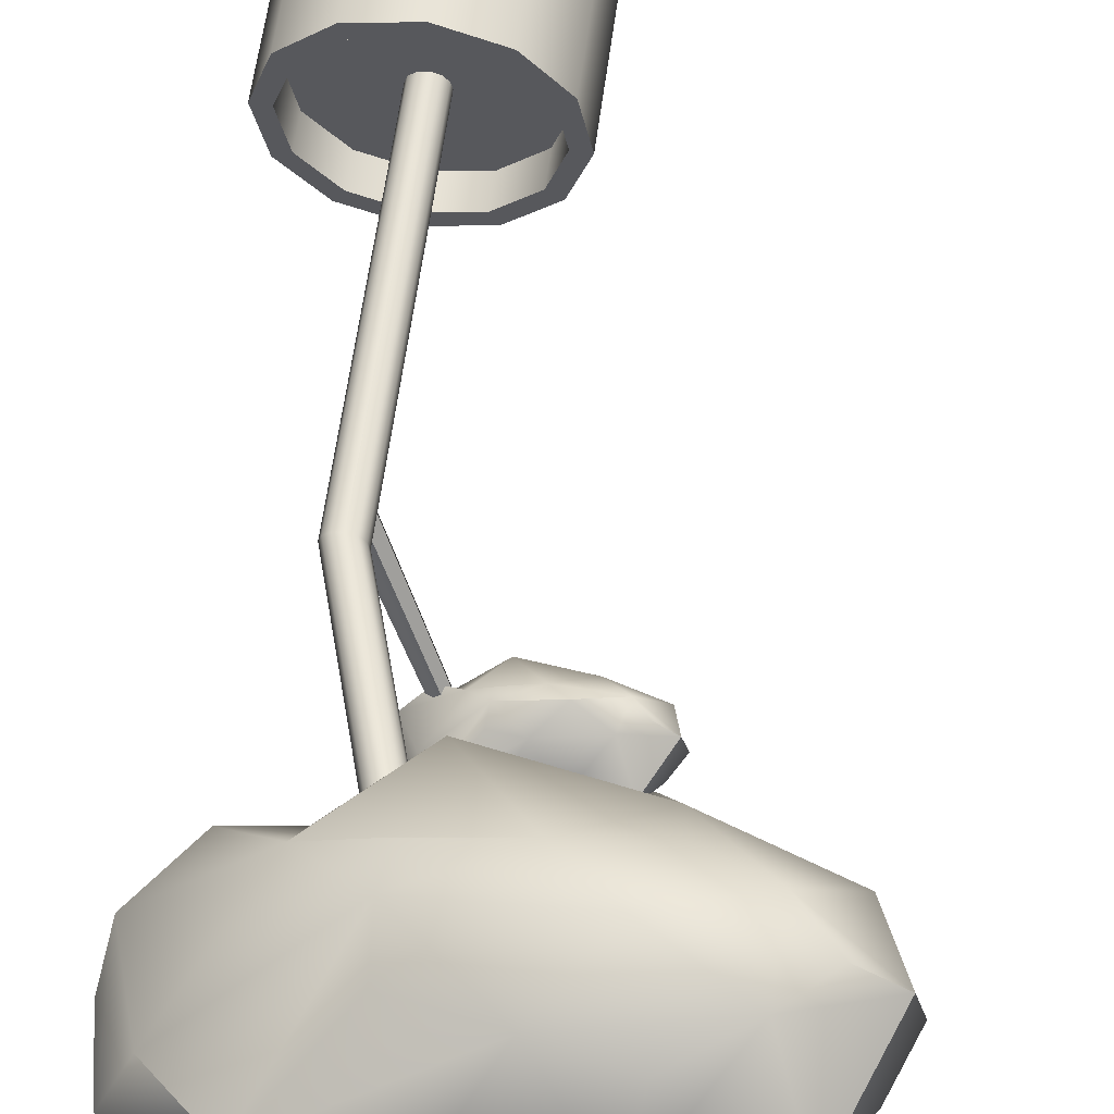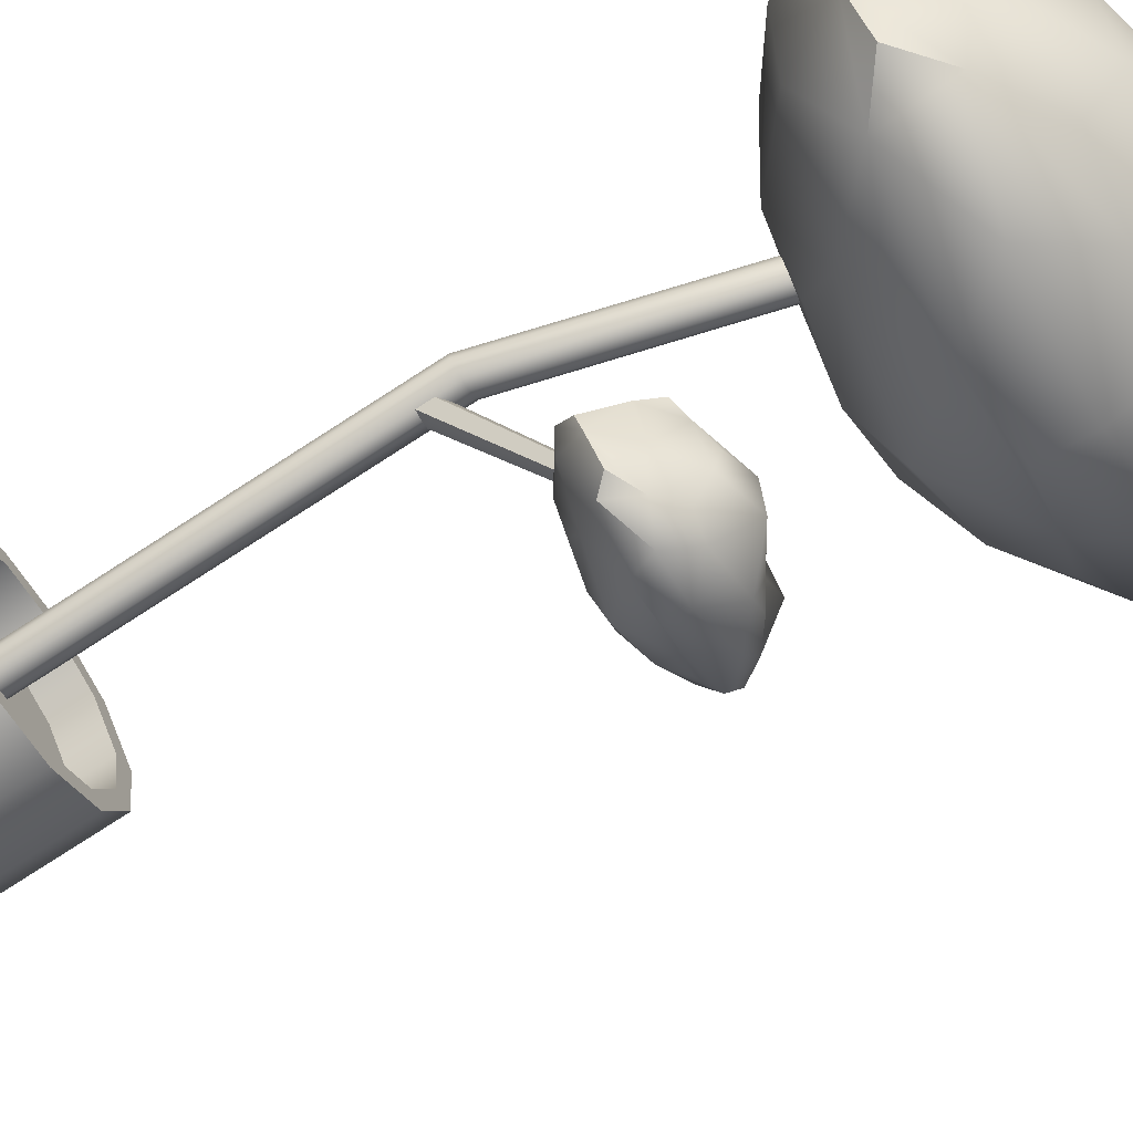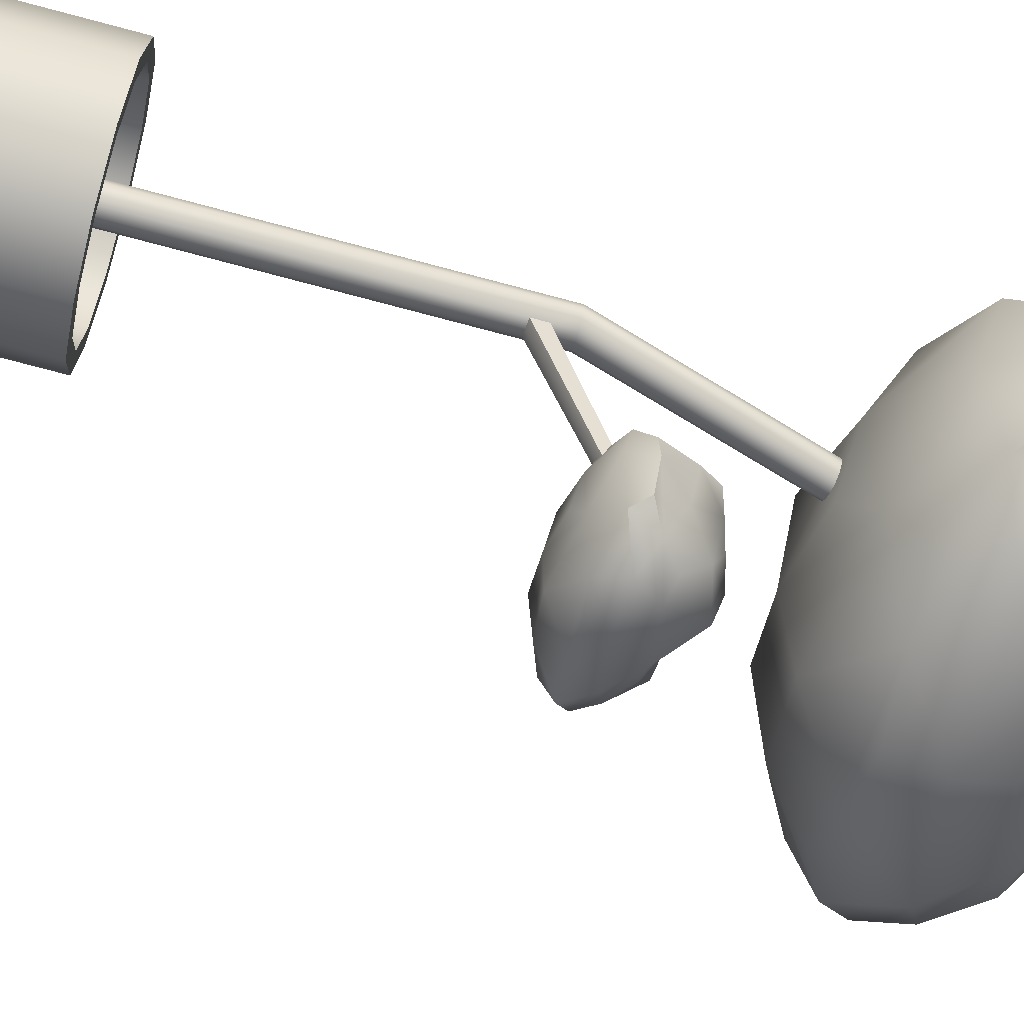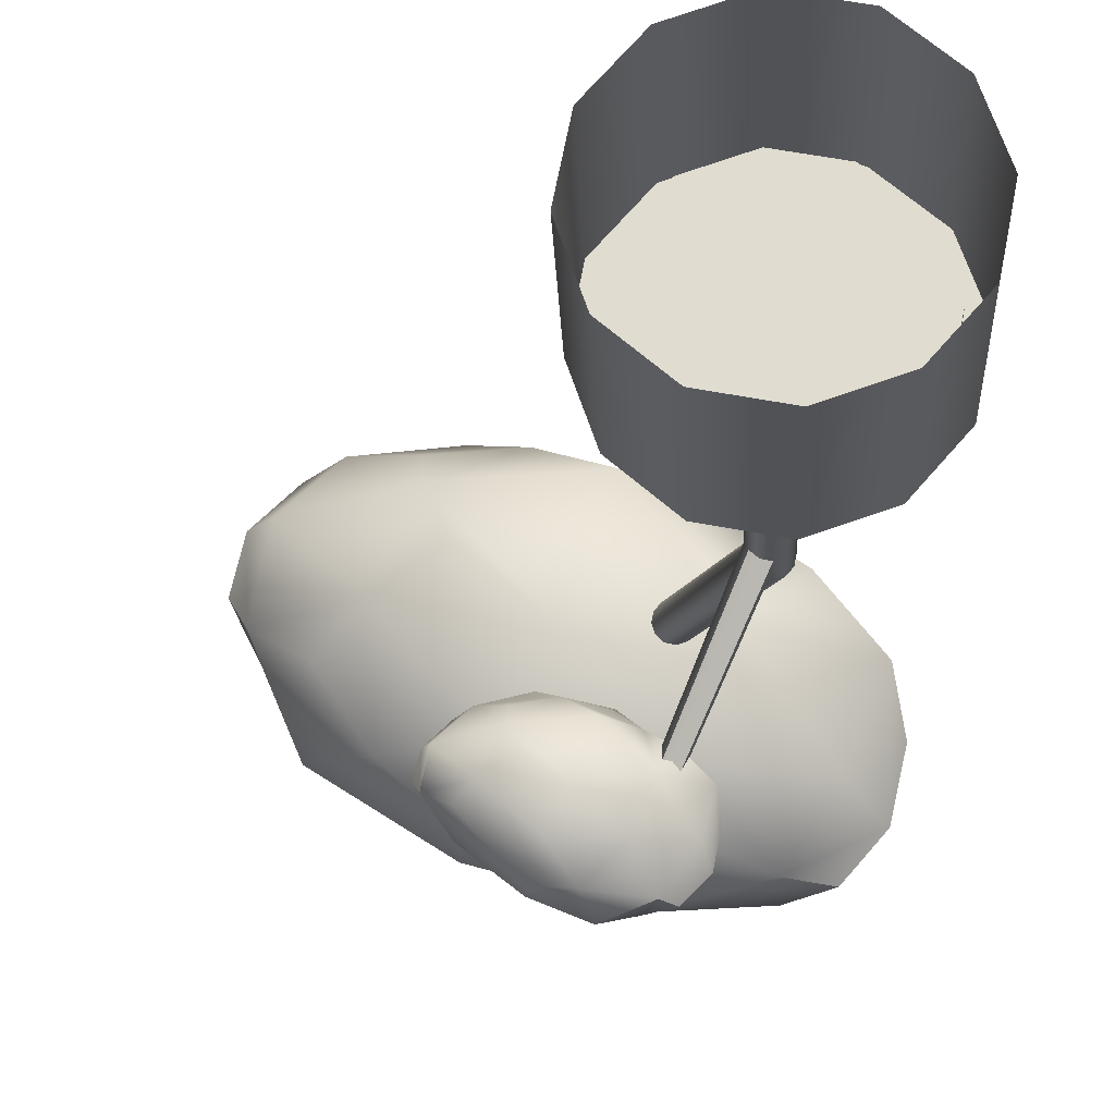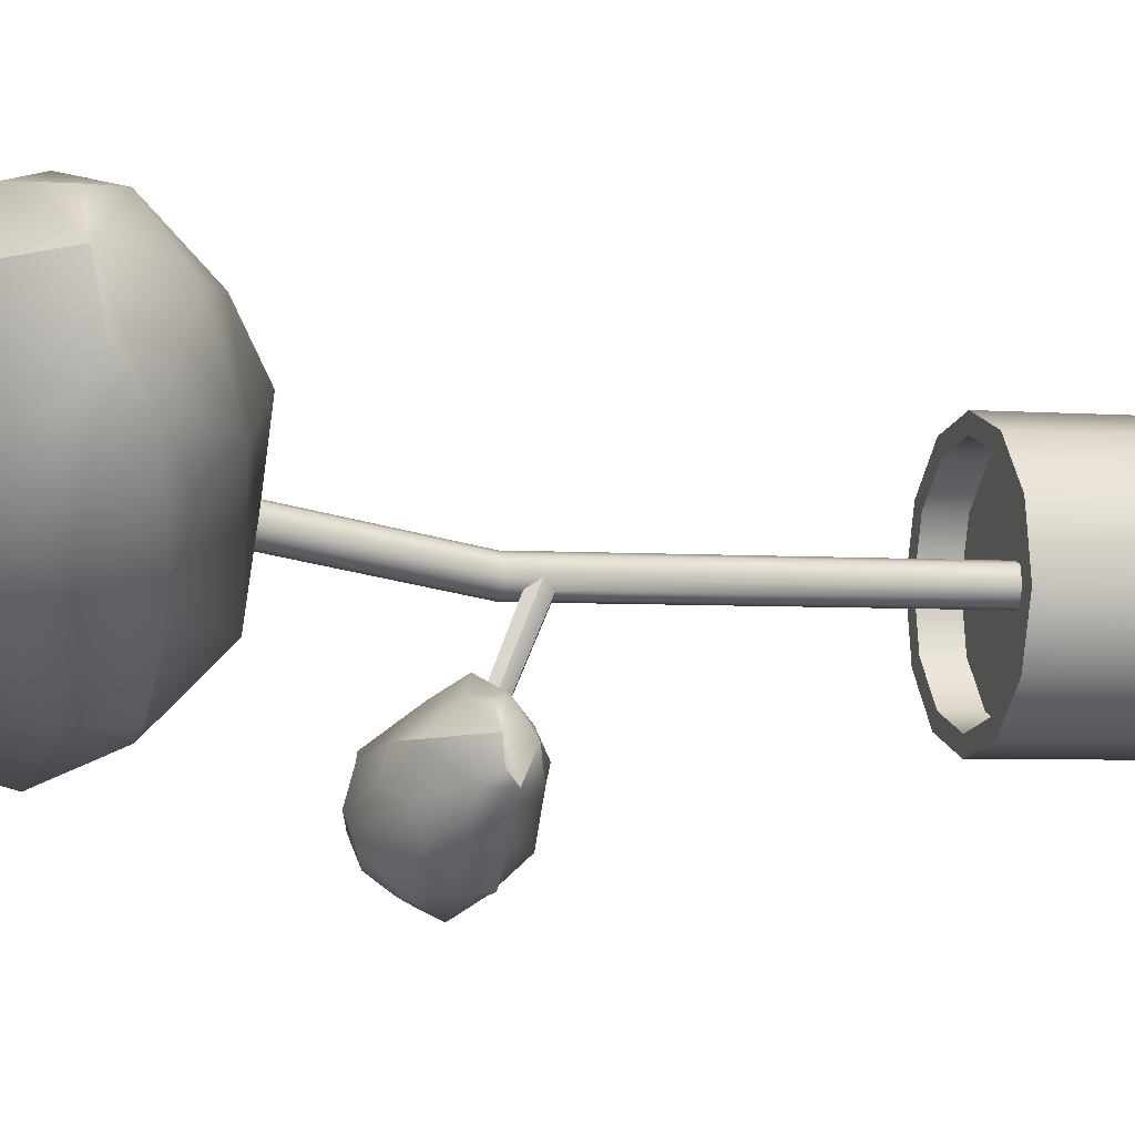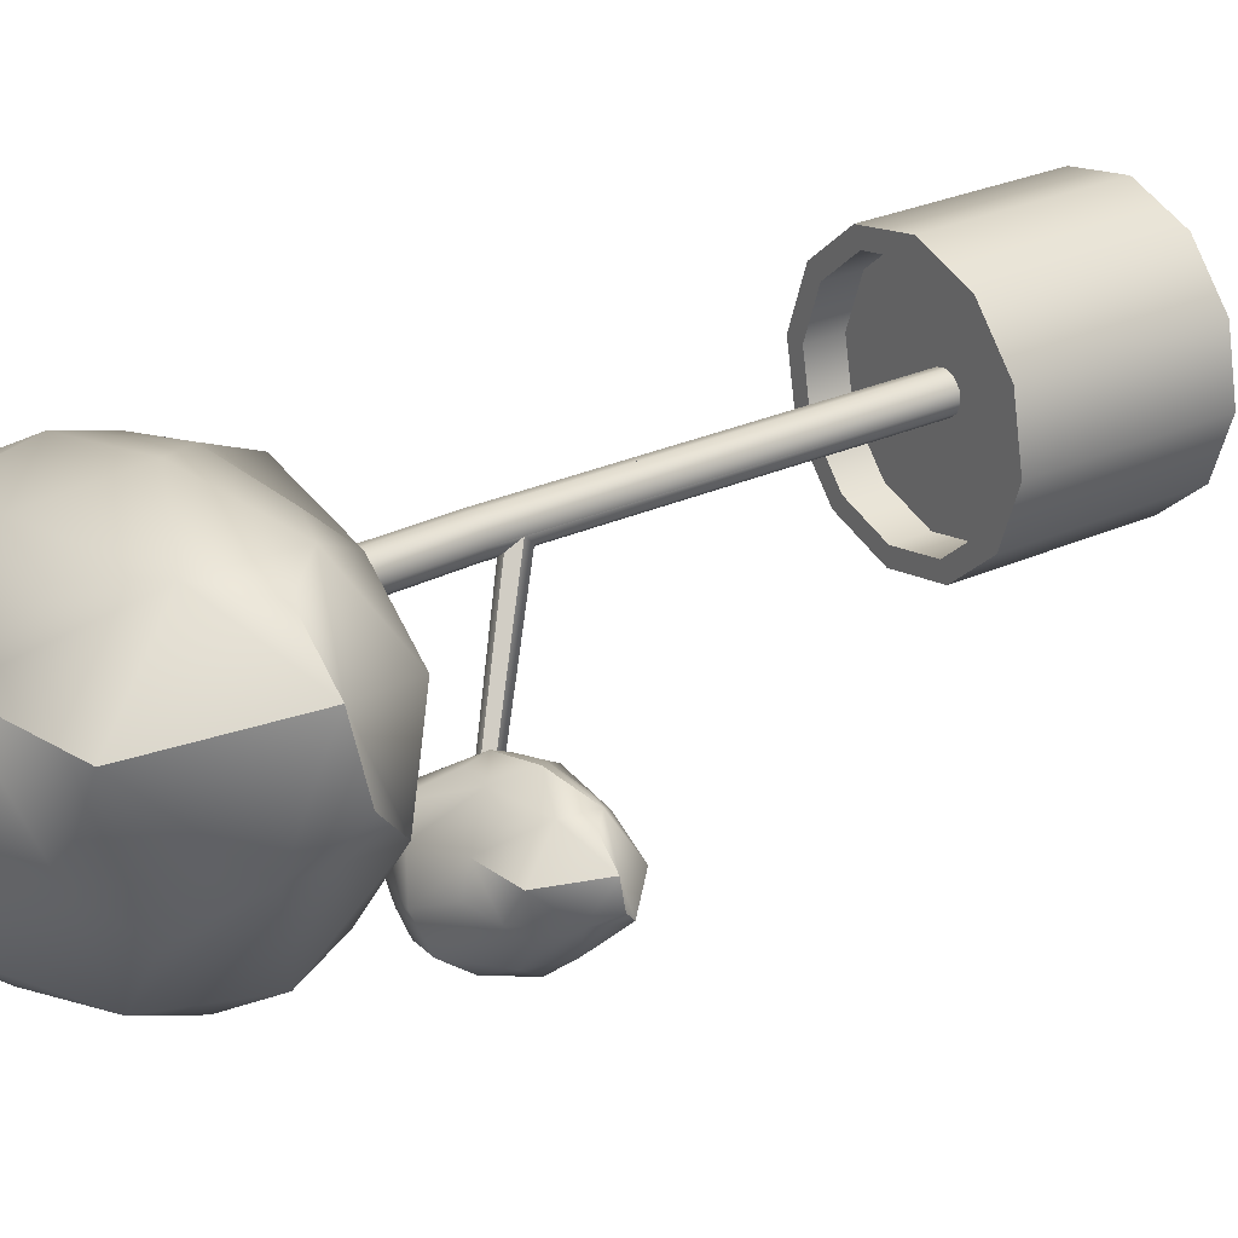
<metadata>
{"format":"obj","ext":"obj","renderer":"f3d","projection":"perspective","resolution":1024,"background":"white","views":[{"elev":60.8,"azim":-172.5,"up":"+Z"},{"elev":-77.8,"azim":122.7,"up":"+Z"},{"elev":-78.7,"azim":75.3,"up":"+Z"},{"elev":-21.3,"azim":2.3,"up":"+Z"},{"elev":-4.0,"azim":-105.0,"up":"+Z"},{"elev":26.9,"azim":-125.6,"up":"+Z"}]}
</metadata>
<code>
g default
v 3.237 1.074 0.5897
v 3.274 0.9828 0.6061
v 3.151 1.025 0.5199
v 2.989 1.032 0.6216
v 2.994 1.096 0.7212
v 2.964 0.9637 0.7195
v 3.082 1.013 0.7984
v 3.256 1.066 0.7186
v 3.104 1.136 0.6001
v 3.174 1.123 0.7008
v 3.161 0.9358 0.7412
v 3.095 0.9364 0.5985
v 3.186 1.131 0.6209
v 3.135 1.147 0.6463
v 3.179 1.115 0.578
v 3.224 1.121 0.6425
v 3.163 1.079 0.5486
v 3.122 1.07 0.546
v 3.201 1.048 0.5359
v 3.076 1.055 0.5649
v 3.036 1.076 0.5983
v 3.072 1.021 0.5527
v 3.007 1.075 0.6442
v 3.037 1.094 0.6576
v 2.964 1.044 0.6729
v 3.08 1.117 0.6739
v 3.081 1.105 0.7218
v 3.076 1.062 0.7584
v 3.126 1.054 0.7678
v 3.026 1.036 0.7692
v 3.179 1.047 0.764
v 3.238 1.109 0.7133
v 3.176 1.015 0.776
v 3.256 1.111 0.6667
v 3.276 1.078 0.645
v 3.189 0.9431 0.6387
v 3.126 0.9271 0.6596
v 3.228 0.9503 0.6699
v 3.194 0.9607 0.6024
v 3.186 0.9797 0.5636
v 3.134 0.9812 0.5501
v 3.224 1 0.5421
v 3.074 0.9851 0.5554
v 3.025 0.9816 0.6076
v 2.989 0.9735 0.6494
v 2.951 0.9893 0.6689
v 3.019 0.9439 0.6709
v 3.066 0.9255 0.699
v 3.053 0.947 0.7385
v 3.055 0.9723 0.7677
v 3.012 0.9858 0.7723
v 3.114 0.987 0.7827
v 3.171 0.9916 0.7682
v 3.21 0.9869 0.741
v 3.252 0.9689 0.7106
v 3.292 0.9929 0.6755
v 3.297 1.02 0.6342
v 3.287 1.025 0.5786
v 3.248 1.025 0.5398
v 2.94 1.009 0.6906
v 2.951 1.009 0.7293
v 2.987 1.01 0.7635
v 3.453 1.618 0.8118
v 3.454 1.385 0.807
v 3.202 1.495 0.6658
v 2.756 1.511 0.8747
v 2.753 1.692 1.165
v 2.723 1.377 1.169
v 2.967 1.497 1.319
v 3.451 1.624 1.106
v 3.038 1.763 0.8811
v 3.168 1.762 1.115
v 3.18 1.266 1.184
v 3.019 1.282 0.8302
v 3.248 1.748 0.9209
v 3.096 1.792 0.9907
v 3.271 1.712 0.816
v 3.346 1.729 0.9616
v 3.259 1.632 0.7336
v 3.116 1.609 0.7324
v 3.375 1.555 0.6902
v 2.971 1.567 0.7616
v 2.858 1.626 0.8387
v 2.964 1.48 0.7306
v 2.776 1.631 0.9519
v 2.844 1.687 1.004
v 2.691 1.556 1.032
v 2.95 1.747 1.055
v 2.94 1.734 1.17
v 2.926 1.64 1.252
v 3.059 1.613 1.259
v 2.816 1.569 1.279
v 3.213 1.576 1.231
v 3.342 1.72 1.125
v 3.22 1.481 1.248
v 3.419 1.713 1.01
v 3.509 1.634 0.9405
v 3.231 1.278 0.9031
v 3.088 1.249 0.98
v 3.332 1.293 0.9786
v 3.252 1.325 0.8064
v 3.25 1.377 0.731
v 3.114 1.383 0.7182
v 3.372 1.431 0.6926
v 2.973 1.393 0.7354
v 2.86 1.382 0.844
v 2.779 1.373 0.9681
v 2.688 1.423 1.033
v 2.853 1.304 1.027
v 2.961 1.258 1.093
v 2.927 1.315 1.191
v 2.918 1.386 1.258
v 2.812 1.434 1.278
v 3.058 1.411 1.278
v 3.211 1.41 1.233
v 3.329 1.396 1.158
v 3.421 1.352 1.078
v 3.523 1.421 0.9768
v 3.543 1.488 0.888
v 3.517 1.491 0.7737
v 3.449 1.492 0.6959
v 2.655 1.479 1.096
v 2.675 1.494 1.197
v 2.746 1.5 1.268
v 3.37 0.2554 0.7415
v 3.358 0.2554 0.9251
v 3.263 -0.004852 0.732
v 3.263 0.3196 0.732
v 3.179 -0.004852 0.8052
v 3.179 0.3196 0.8052
v 3.143 -0.004852 0.9105
v 3.143 0.3196 0.9105
v 3.165 -0.004852 1.02
v 3.165 0.3196 1.02
v 3.238 -0.004852 1.104
v 3.238 0.3196 1.104
v 3.343 -0.004852 1.14
v 3.343 0.3196 1.14
v 3.453 -0.004852 1.118
v 3.453 0.3196 1.118
v 3.537 -0.004852 1.045
v 3.537 0.3196 1.045
v 3.573 -0.004852 0.9397
v 3.573 0.3196 0.9397
v 3.551 -0.004852 0.8305
v 3.551 0.3196 0.8305
v 3.478 -0.004852 0.7466
v 3.478 0.3196 0.7466
v 3.373 -0.004852 0.7105
v 3.373 0.3196 0.7105
v 3.277 0.3196 0.7599
v 3.205 0.3196 0.8225
v 3.174 0.3196 0.9126
v 3.193 0.3196 1.006
v 3.255 0.3196 1.078
v 3.345 0.3196 1.109
v 3.439 0.3196 1.09
v 3.511 0.3196 1.028
v 3.542 0.3196 0.9376
v 3.523 0.3196 0.8441
v 3.461 0.3196 0.7723
v 3.37 0.3196 0.7415
v 3.277 0.2554 0.7599
v 3.205 0.2554 0.8225
v 3.174 0.2554 0.9126
v 3.193 0.2554 1.006
v 3.255 0.2554 1.078
v 3.345 0.2554 1.109
v 3.439 0.2554 1.09
v 3.511 0.2554 1.028
v 3.542 0.2554 0.9376
v 3.523 0.2554 0.8441
v 3.461 0.2554 0.7723
v 3.36 0.2554 0.8945
v 3.233 1.316 0.9863
v 3.344 0.2554 0.8975
v 3.332 0.2554 0.908
v 3.327 0.2554 0.923
v 3.33 0.2554 0.9387
v 3.341 0.2554 0.9506
v 3.356 0.2554 0.9558
v 3.371 0.2554 0.9527
v 3.383 0.2554 0.9423
v 3.389 0.2554 0.9272
v 3.386 0.2554 0.9116
v 3.375 0.2554 0.8996
v 3.36 0.9133 0.8945
v 3.344 0.9133 0.8975
v 3.332 0.9133 0.908
v 3.327 0.9133 0.923
v 3.33 0.9133 0.9387
v 3.341 0.9133 0.9506
v 3.356 0.9133 0.9558
v 3.371 0.9133 0.9527
v 3.383 0.9133 0.9423
v 3.389 0.9133 0.9272
v 3.386 0.9133 0.9116
v 3.375 0.9133 0.8996
v 3.235 1.316 0.9557
v 3.22 1.316 0.9587
v 3.208 1.316 0.9692
v 3.202 1.316 0.9842
v 3.205 1.316 0.9999
v 3.216 1.316 1.012
v 3.231 1.316 1.017
v 3.247 1.316 1.014
v 3.259 1.316 1.003
v 3.264 1.316 0.9884
v 3.261 1.316 0.9728
v 3.25 1.316 0.9608
v 3.332 0.8889 0.908
v 3.332 0.8491 0.908
v 3.344 0.8496 0.8975
v 3.344 0.8901 0.8975
v 3.356 0.8646 0.9558
v 3.327 0.8656 0.923
v 3.36 0.8774 0.8945
v 3.36 0.8511 0.8945
v 3.229 0.9982 0.6917
v 3.229 0.9663 0.6917
v 3.238 0.9667 0.6834
v 3.238 0.9991 0.6834
v 3.224 0.9796 0.7037
v 3.251 0.989 0.6809
v 3.251 0.968 0.6809
v 3.277 0.2554 0.7599
v 3.37 0.2554 0.7415
v 3.461 0.2554 0.7723
v 3.523 0.2554 0.8441
v 3.542 0.2554 0.9376
v 3.511 0.2554 1.028
v 3.439 0.2554 1.09
v 3.345 0.2554 1.109
v 3.255 0.2554 1.078
v 3.193 0.2554 1.006
v 3.174 0.2554 0.9126
v 3.205 0.2554 0.8225
g Planta4:Mesh
f 190 216 178 179 191
f 192 180 181 215 193
f 193 215 181 182 194
f 198 186 174 218 217 187
f 14 13 15 9
f 15 13 16 1
f 16 13 14 10
f 18 17 19 3
f 19 17 15 1
f 15 17 18 9
f 21 20 22 4
f 22 20 18 3
f 18 20 21 9
f 24 23 25 5
f 25 23 21 4
f 21 23 24 9
f 14 26 27 10
f 27 26 24 5
f 24 26 14 9
f 27 28 29 10
f 29 28 30 7
f 30 28 27 5
f 29 31 32 10
f 32 31 33 8
f 33 31 29 7
f 16 34 35 1
f 35 34 32 8
f 32 34 16 10
f 37 36 38 11
f 38 36 39 2
f 39 36 37 12
f 41 40 39 12
f 39 40 42 2
f 42 40 41 3
f 22 43 44 4
f 44 43 41 12
f 41 43 22 3
f 46 45 47 6
f 47 45 44 12
f 44 45 46 4
f 49 48 37 11
f 37 48 47 12
f 47 48 49 6
f 51 50 52 7
f 52 50 49 11
f 49 50 51 6
f 33 53 54 8
f 54 53 52 11
f 52 53 33 7
f 56 55 38 2
f 38 55 54 11
f 54 55 56 8
f 56 57 35 8
f 35 57 58 1
f 58 57 56 2
f 42 59 58 2
f 58 59 19 1
f 19 59 42 3
f 61 60 46 6
f 46 60 25 4
f 25 60 61 5
f 30 62 51 7
f 51 62 61 6
f 61 62 30 5
f 76 75 77 71
f 77 75 78 63
f 78 75 76 72
f 80 79 81 65
f 81 79 77 63
f 77 79 80 71
f 83 82 84 66
f 84 82 80 65
f 80 82 83 71
f 86 85 87 67
f 87 85 83 66
f 83 85 86 71
f 76 88 89 72
f 89 88 86 67
f 86 88 76 71
f 89 90 91 72
f 91 90 92 69
f 92 90 89 67
f 91 93 94 72
f 94 93 95 70
f 95 93 91 69
f 78 96 97 63
f 97 96 94 70
f 94 96 78 72
f 99 98 100 73
f 100 98 101 64
f 101 98 99 74
f 103 102 101 74
f 101 102 104 64
f 104 102 103 65
f 84 105 106 66
f 106 105 103 74
f 103 105 84 65
f 108 107 109 68
f 109 107 106 74
f 106 107 108 66
f 111 110 99 73
f 99 110 109 74
f 109 110 111 68
f 113 112 114 69
f 114 112 111 73
f 111 112 113 68
f 95 115 116 70
f 116 115 114 73
f 114 115 95 69
f 118 117 100 64
f 100 117 116 73
f 116 117 118 70
f 118 119 97 70
f 97 119 120 63
f 120 119 118 64
f 104 121 120 64
f 120 121 81 63
f 81 121 104 65
f 123 122 108 68
f 108 122 87 66
f 87 122 123 67
f 92 124 113 69
f 113 124 123 68
f 123 124 92 67
f 227 162 151 226
f 129 130 128 127
f 164 126 163
f 228 161 162 227
f 131 132 130 129
f 165 126 164
f 229 160 161 228
f 133 134 132 131
f 166 126 165
f 230 159 160 229
f 135 136 134 133
f 167 126 166
f 231 158 159 230
f 137 138 136 135
f 168 126 167
f 232 157 158 231
f 139 140 138 137
f 169 126 168
f 233 156 157 232
f 141 142 140 139
f 170 126 169
f 234 155 156 233
f 143 144 142 141
f 171 126 170
f 235 154 155 234
f 145 146 144 143
f 172 126 171
f 236 153 154 235
f 147 148 146 145
f 173 126 172
f 237 152 153 236
f 149 150 148 147
f 125 126 173
f 226 151 152 237
f 127 128 150 149
f 163 126 125
f 151 128 130 152
f 152 130 132 153
f 153 132 134 154
f 154 134 136 155
f 155 136 138 156
f 156 138 140 157
f 157 140 142 158
f 158 142 144 159
f 159 144 146 160
f 160 146 148 161
f 161 148 150 162
f 162 150 128 151
f 201 175 200
f 202 175 201
f 203 175 202
f 204 175 203
f 205 175 204
f 206 175 205
f 207 175 206
f 208 175 207
f 209 175 208
f 210 175 209
f 199 175 210
f 200 175 199
f 174 176 213 218
f 225 221 222 224
f 191 179 180 192
f 194 182 183 195
f 195 183 184 196
f 196 184 185 197
f 197 185 186 198
f 187 217 214 188
f 200 188 189 201
f 201 189 190 202
f 202 190 191 203
f 203 191 192 204
f 204 192 193 205
f 205 193 194 206
f 206 194 195 207
f 207 195 196 208
f 208 196 197 209
f 209 197 198 210
f 210 198 187 199
f 199 187 188 200
f 188 214 211 189
f 221 220 219 222
f 176 177 212 213
f 189 211 216 190
f 220 223 219
f 177 178 216 212
f 222 214 217 224
f 225 218 213 221
f 224 217 218 225
f 219 211 214 222
f 221 213 212 220
f 223 216 211 219
f 220 212 216 223

</code>
